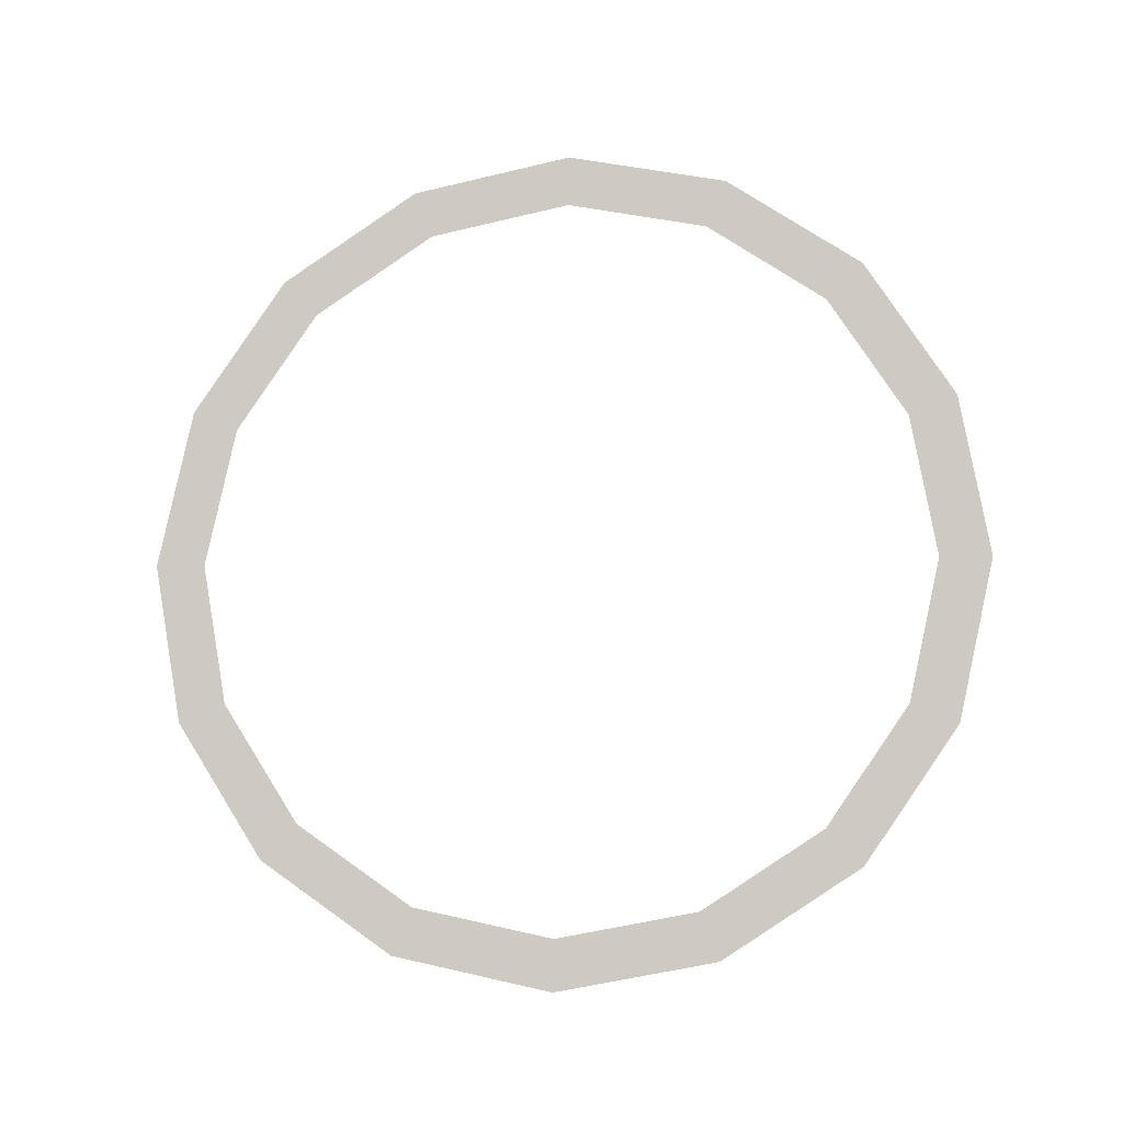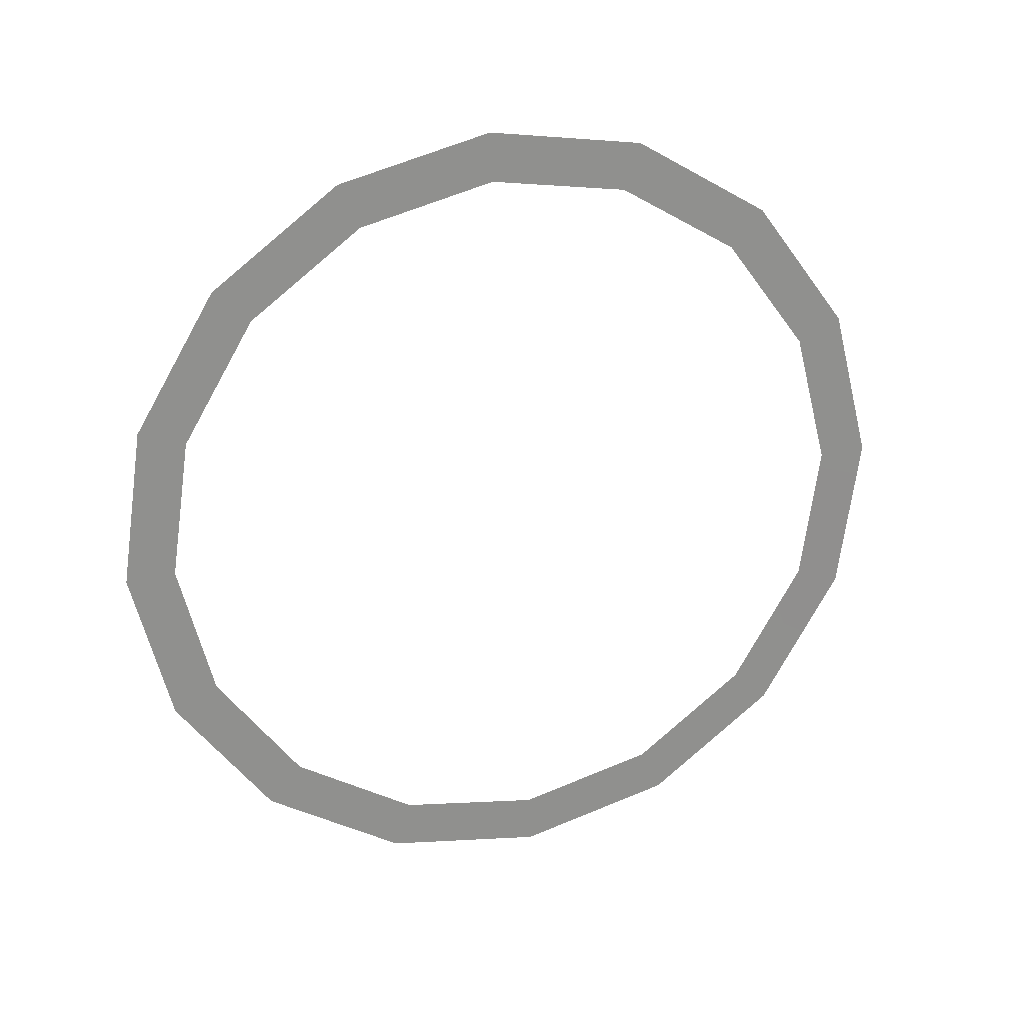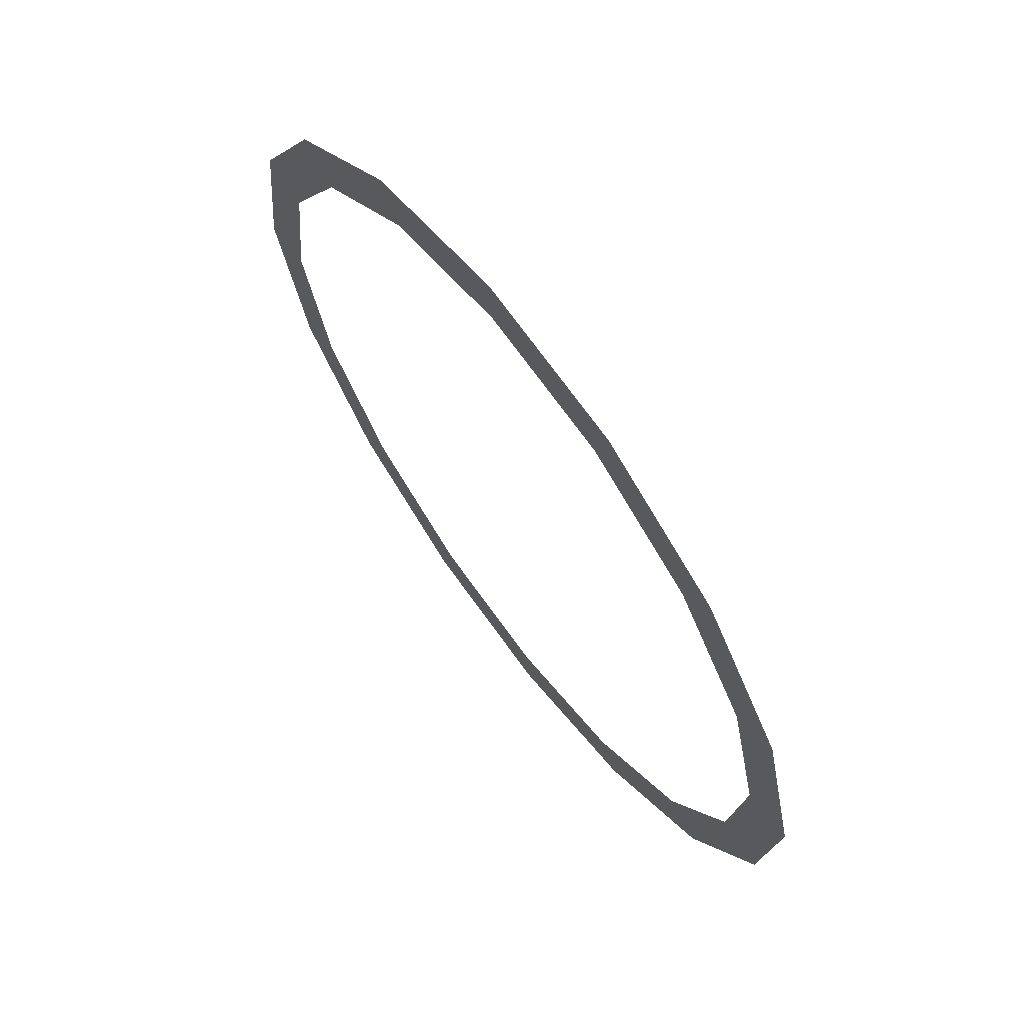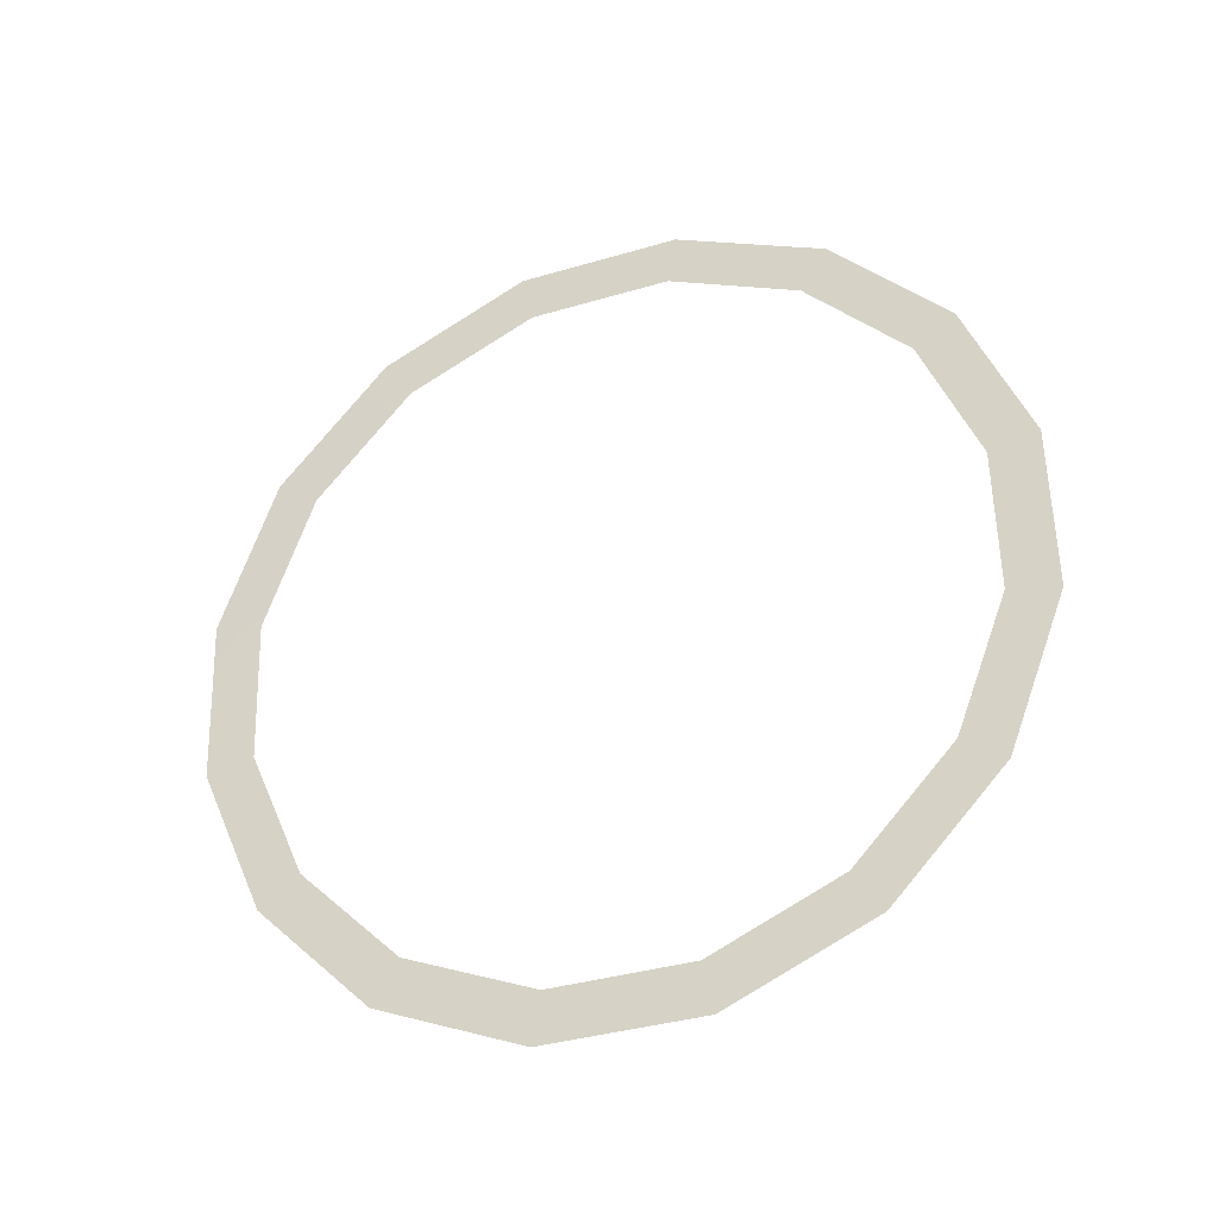
<metadata>
{"format":"obj","ext":"obj","renderer":"f3d","projection":"perspective","resolution":1024,"background":"white","views":[{"elev":-76.3,"azim":-156.5,"up":"+Z"},{"elev":-47.1,"azim":135.1,"up":"+Z"},{"elev":-65.8,"azim":116.9,"up":"+Y"},{"elev":43.8,"azim":57.5,"up":"+Z"}]}
</metadata>
<code>
o rear_buttons_blue_1
v -0.07352 1.619 -0.02388
v -0.07277 1.616 -0.02554
v -0.07277 1.623 -0.02223
v -0.07232 1.619 -0.02388
v -0.07166 1.616 -0.02534
v -0.07166 1.622 -0.02243
v -0.0706 1.626 -0.02083
v -0.0706 1.613 -0.02696
v -0.06975 1.625 -0.0212
v -0.06975 1.614 -0.02659
v -0.06737 1.627 -0.01989
v -0.06737 1.611 -0.0279
v -0.06692 1.626 -0.02038
v -0.06691 1.612 -0.02741
v -0.06358 1.627 -0.02009
v -0.06358 1.628 -0.01956
v -0.06357 1.61 -0.02823
v -0.06357 1.611 -0.0277
v -0.06024 1.612 -0.02741
v -0.06024 1.626 -0.02038
v -0.05978 1.611 -0.0279
v -0.05978 1.627 -0.01989
v -0.05741 1.614 -0.02659
v -0.05741 1.625 -0.0212
v -0.05656 1.613 -0.02696
v -0.05656 1.626 -0.02083
v -0.05552 1.616 -0.02535
v -0.05552 1.622 -0.02244
v -0.05485 1.619 -0.02389
v -0.05441 1.616 -0.02555
v -0.05441 1.623 -0.02224
v -0.05365 1.619 -0.02389
f 16 20 22
f 24 22 20
f 28 26 24
f 28 32 31
f 29 30 32
f 27 25 30
f 19 25 23
f 19 17 21
f 18 12 17
f 14 8 12
f 5 8 10
f 5 1 2
f 6 1 4
f 13 7 9
f 6 7 3
f 15 11 13
f 16 15 20
f 24 26 22
f 28 31 26
f 28 29 32
f 29 27 30
f 27 23 25
f 19 21 25
f 19 18 17
f 18 14 12
f 14 10 8
f 5 2 8
f 5 4 1
f 6 3 1
f 13 11 7
f 6 9 7
f 15 16 11

</code>
